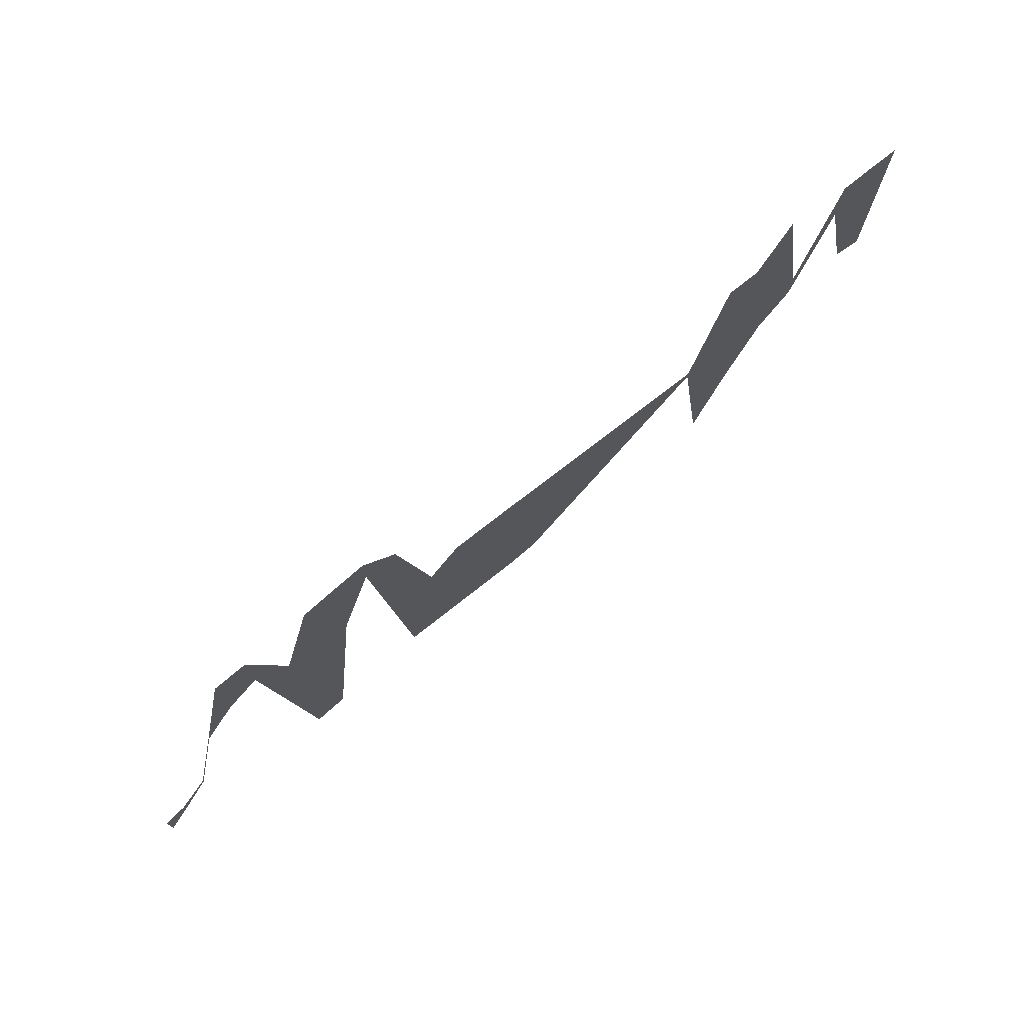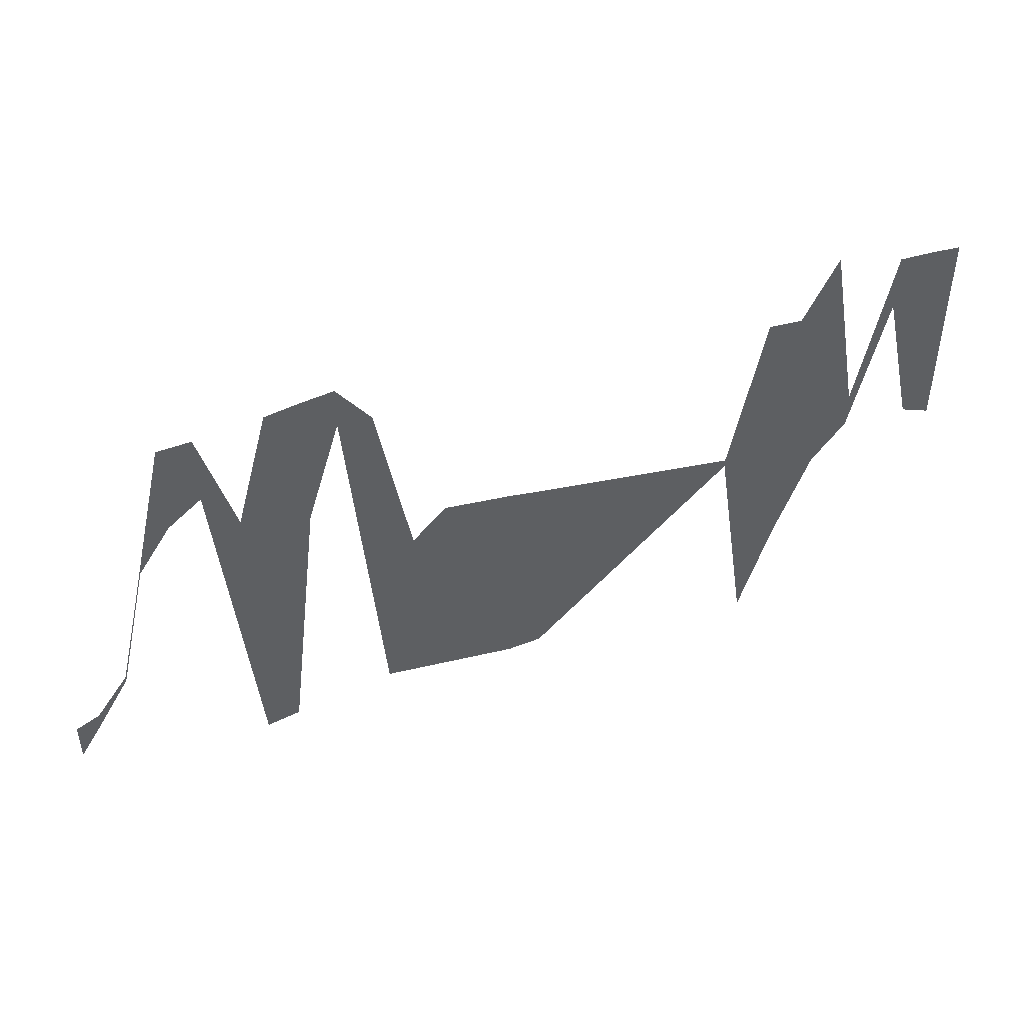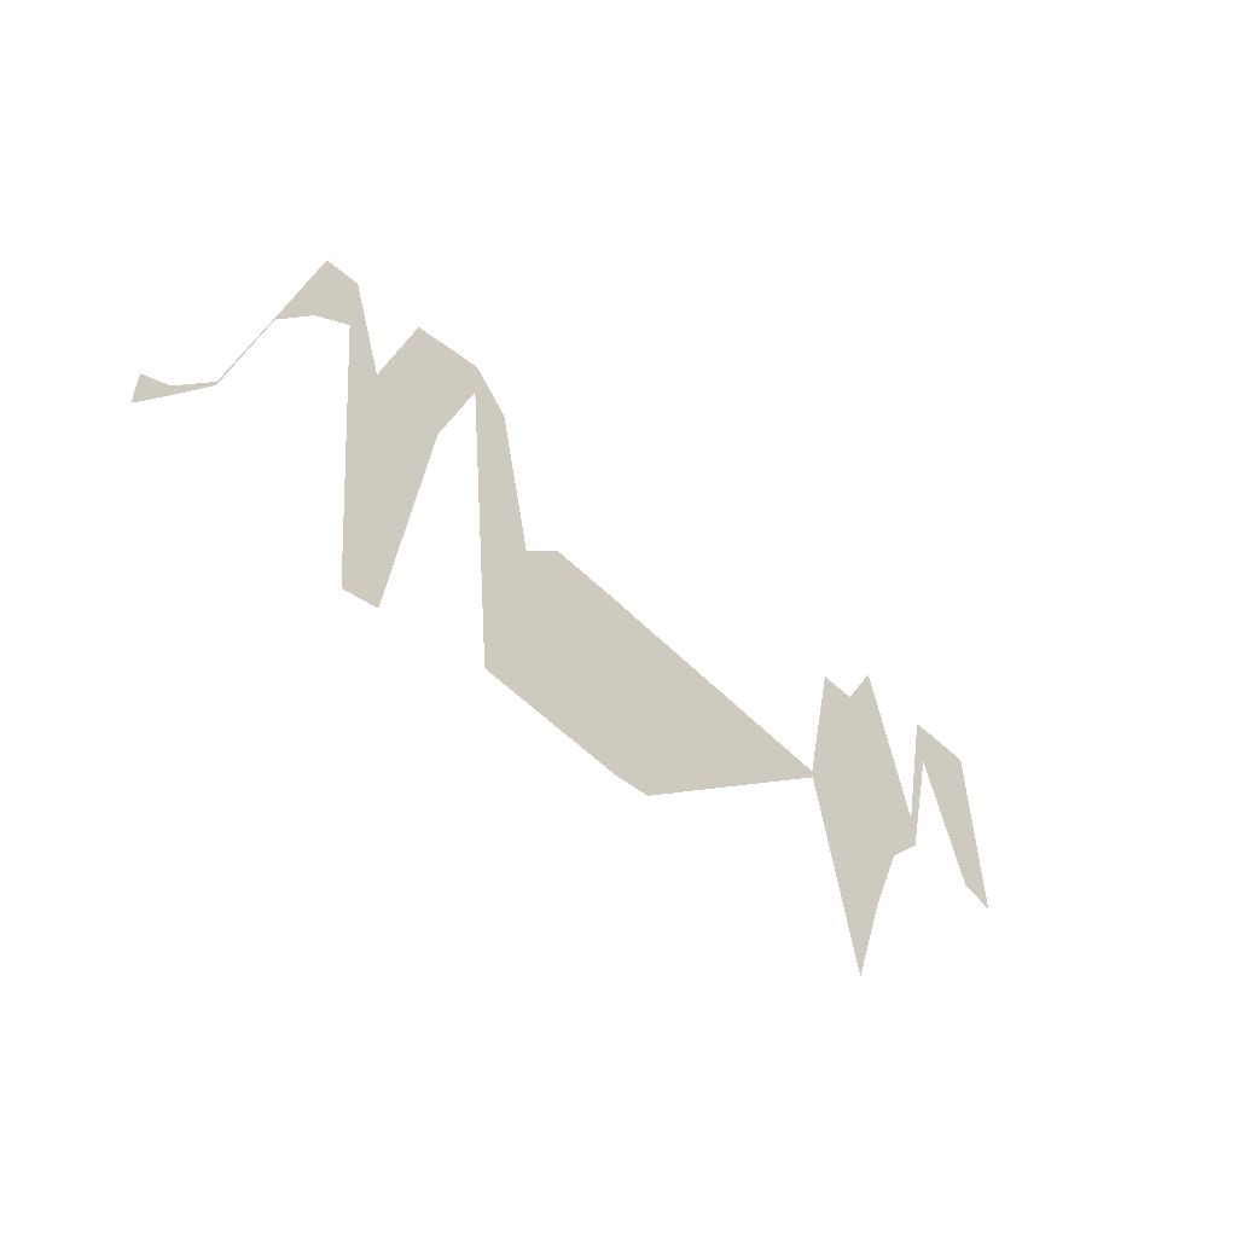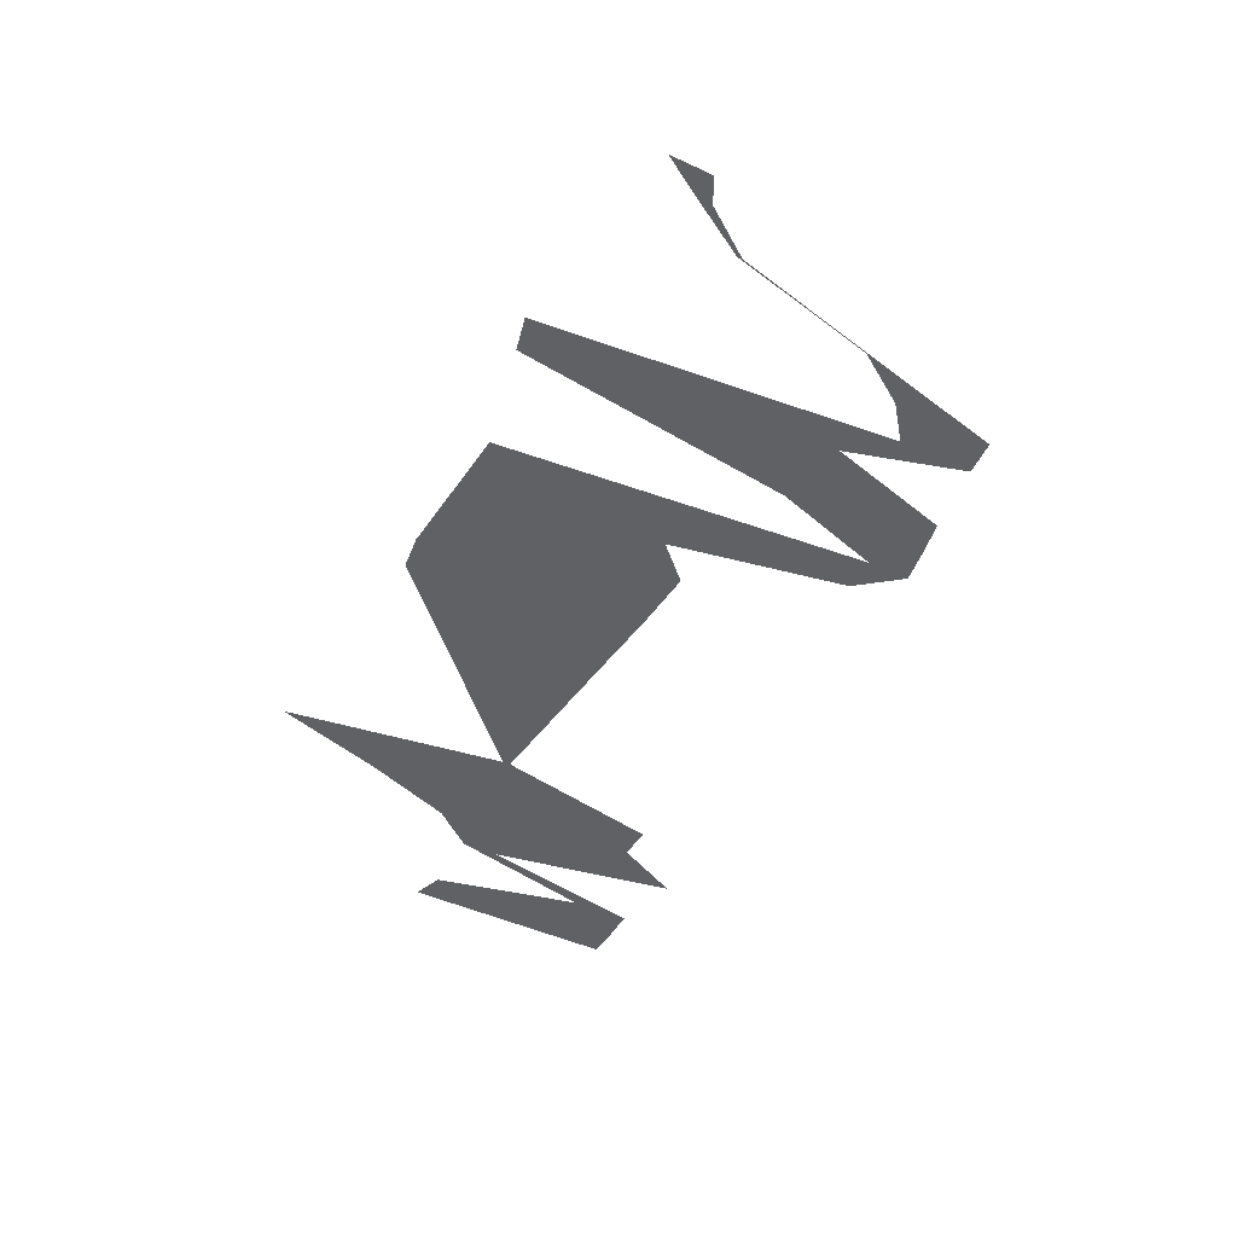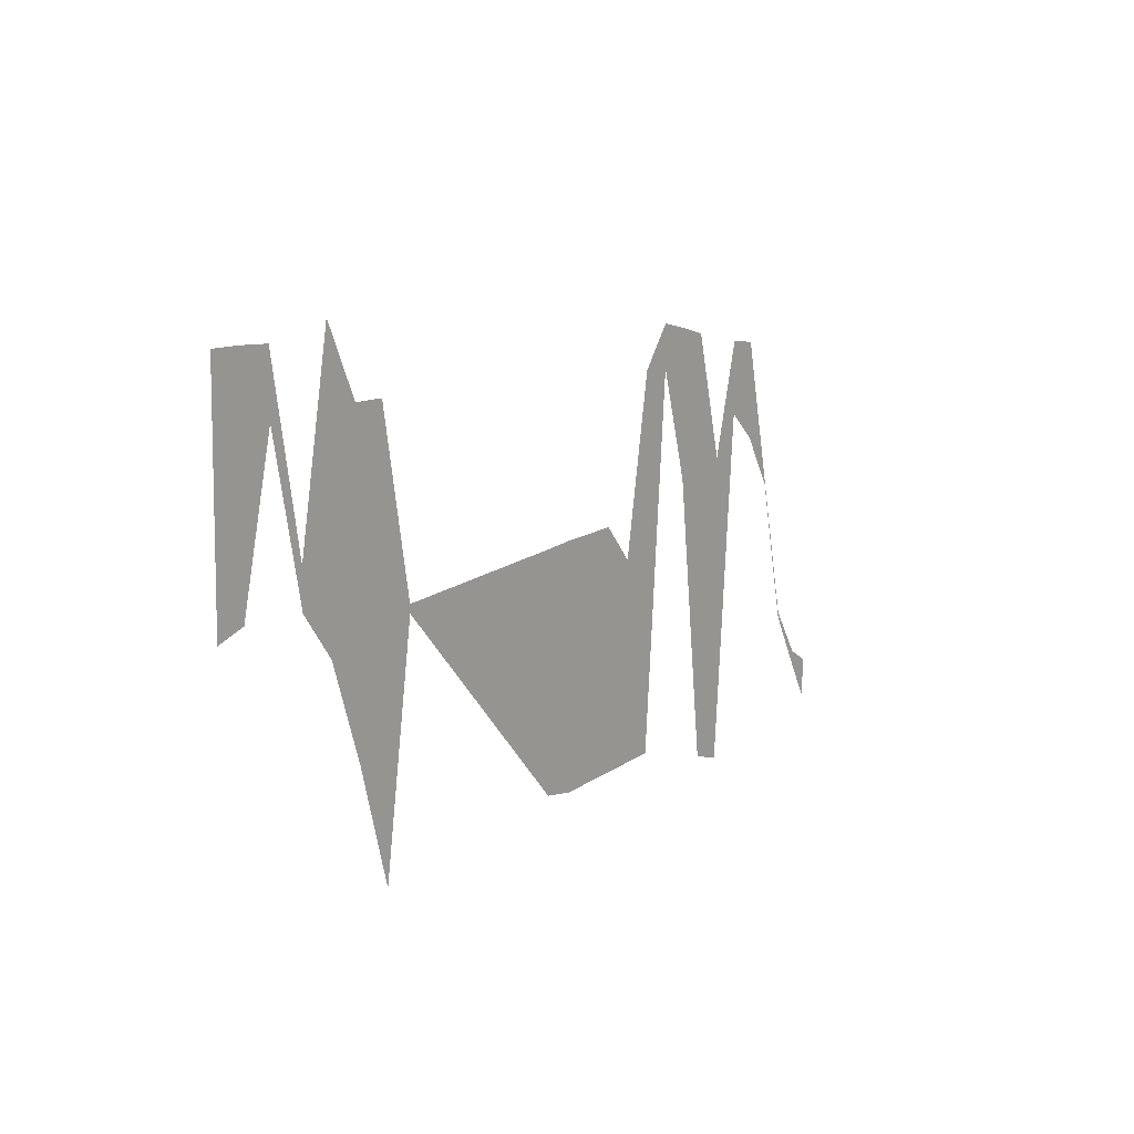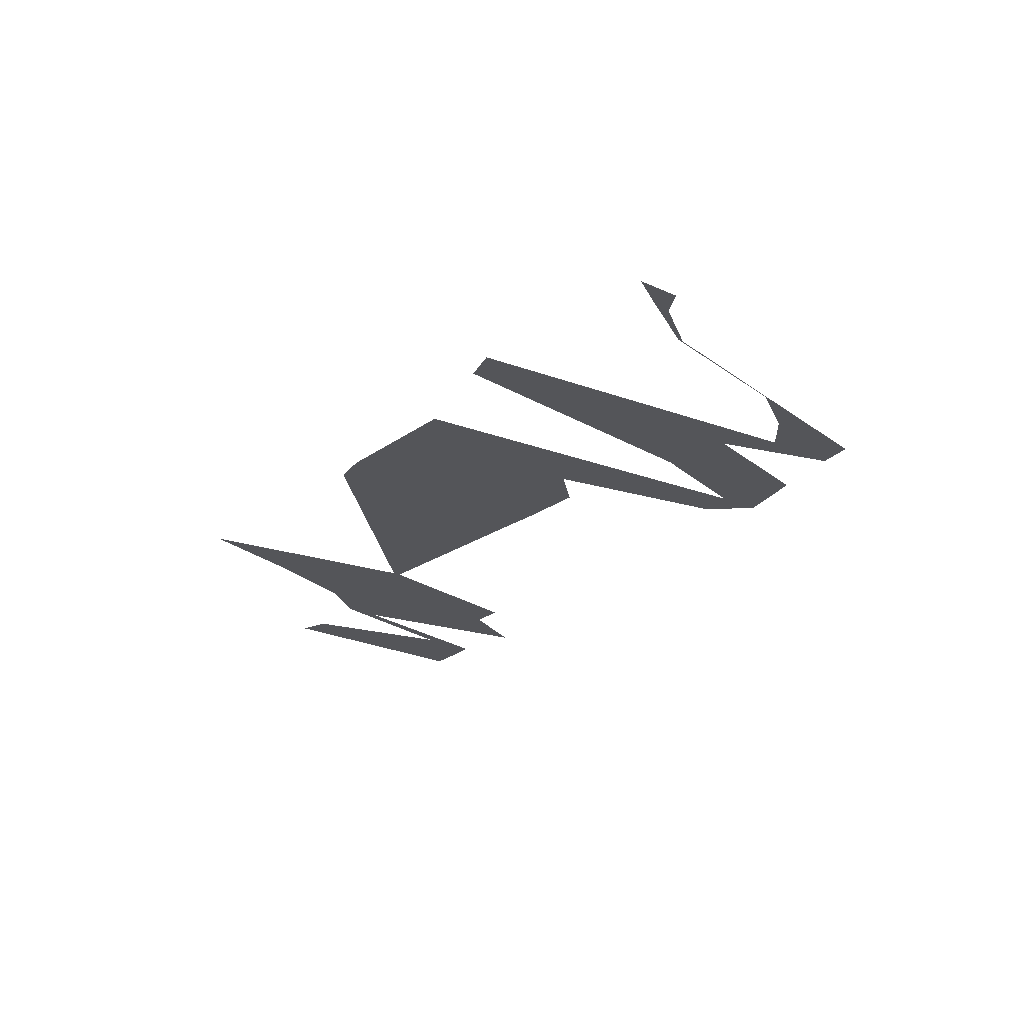
<metadata>
{"format":"obj","ext":"obj","renderer":"f3d","projection":"perspective","resolution":1024,"background":"white","views":[{"elev":74.7,"azim":140.8,"up":"+Y"},{"elev":45.7,"azim":160.9,"up":"+Y"},{"elev":-55.0,"azim":136.3,"up":"+Y"},{"elev":-46.2,"azim":62.3,"up":"+Z"},{"elev":8.4,"azim":-56.4,"up":"+Y"},{"elev":-24.7,"azim":53.6,"up":"+Z"}]}
</metadata>
<code>
v 2 173 0
v 2 335 0
v 24 181 0
v 24 336 0
v 49 292 0
v 49 336 0
v 74 181 0
v 74 209 0
v 99 150 0
v 99 349 0
v 124 82 0
v 124 299 0
v 149 0 0
v 149 300 0
v 174 167 0
v 174 173 0
v 324 21 0
v 324 189 0
v 349 18 0
v 349 192 0
v 374 20 0
v 374 194 0
v 399 22 0
v 399 196 0
v 424 24 0
v 424 170 0
v 449 26 0
v 449 302 0
v 474 302 0
v 474 334 0
v 499 220 0
v 499 330 0
v 524 9 0
v 524 325 0
v 549 3 0
v 549 232 0
v 574 263 0
v 574 318 0
v 599 243 0
v 599 316 0
v 624 205 0
v 624 208 0
v 649 97 0
v 649 101 0
v 674 55 0
v 674 66 0
v 692 26 0
v 692 57 0
f 1 2 3
f 2 3 4
f 3 4 5
f 4 5 6
f 5 6 7
f 6 7 8
f 7 8 9
f 8 9 10
f 9 10 11
f 10 11 12
f 11 12 13
f 12 13 14
f 13 14 15
f 14 15 16
f 15 16 17
f 16 17 18
f 17 18 19
f 18 19 20
f 19 20 21
f 20 21 22
f 21 22 23
f 22 23 24
f 23 24 25
f 24 25 26
f 25 26 27
f 26 27 28
f 27 28 29
f 28 29 30
f 29 30 31
f 30 31 32
f 31 32 33
f 32 33 34
f 33 34 35
f 34 35 36
f 35 36 37
f 36 37 38
f 37 38 39
f 38 39 40
f 39 40 41
f 40 41 42
f 41 42 43
f 42 43 44
f 43 44 45
f 44 45 46
f 45 46 47
f 46 47 48

</code>
